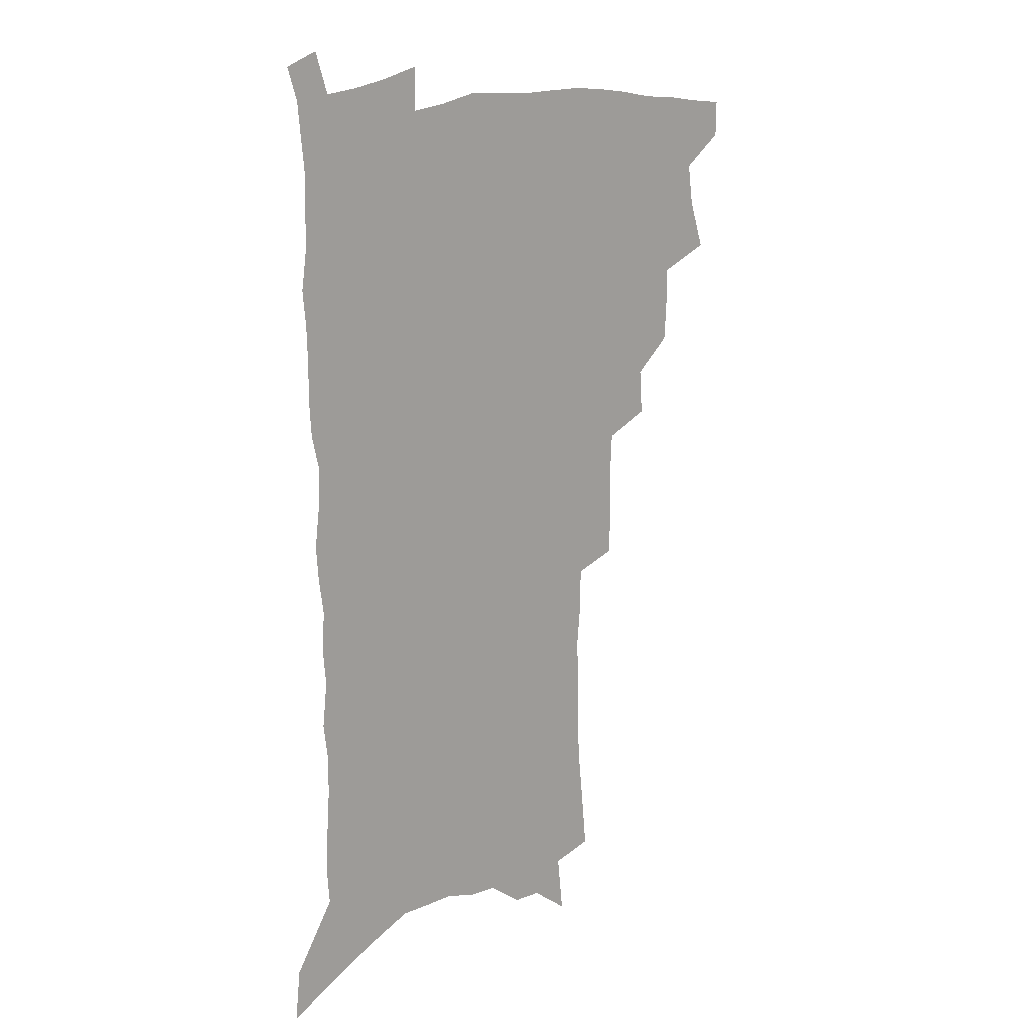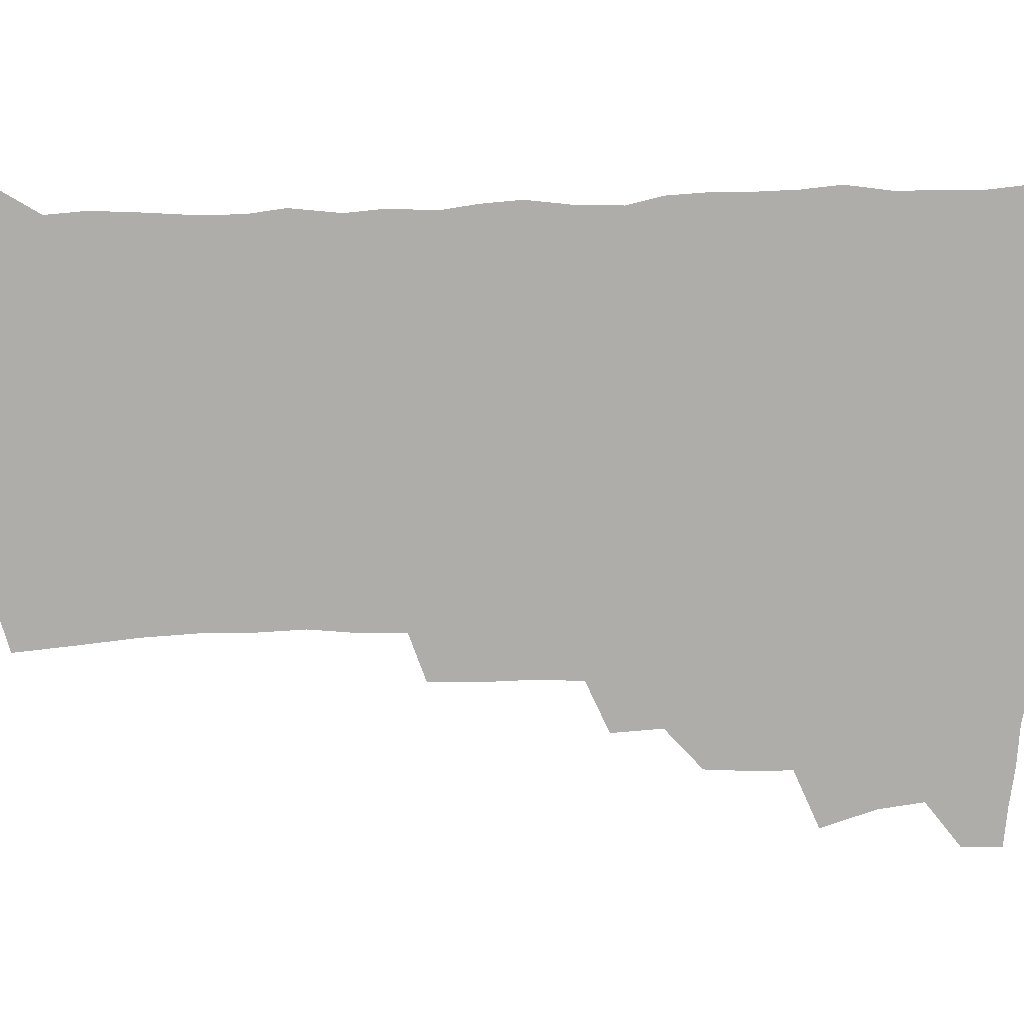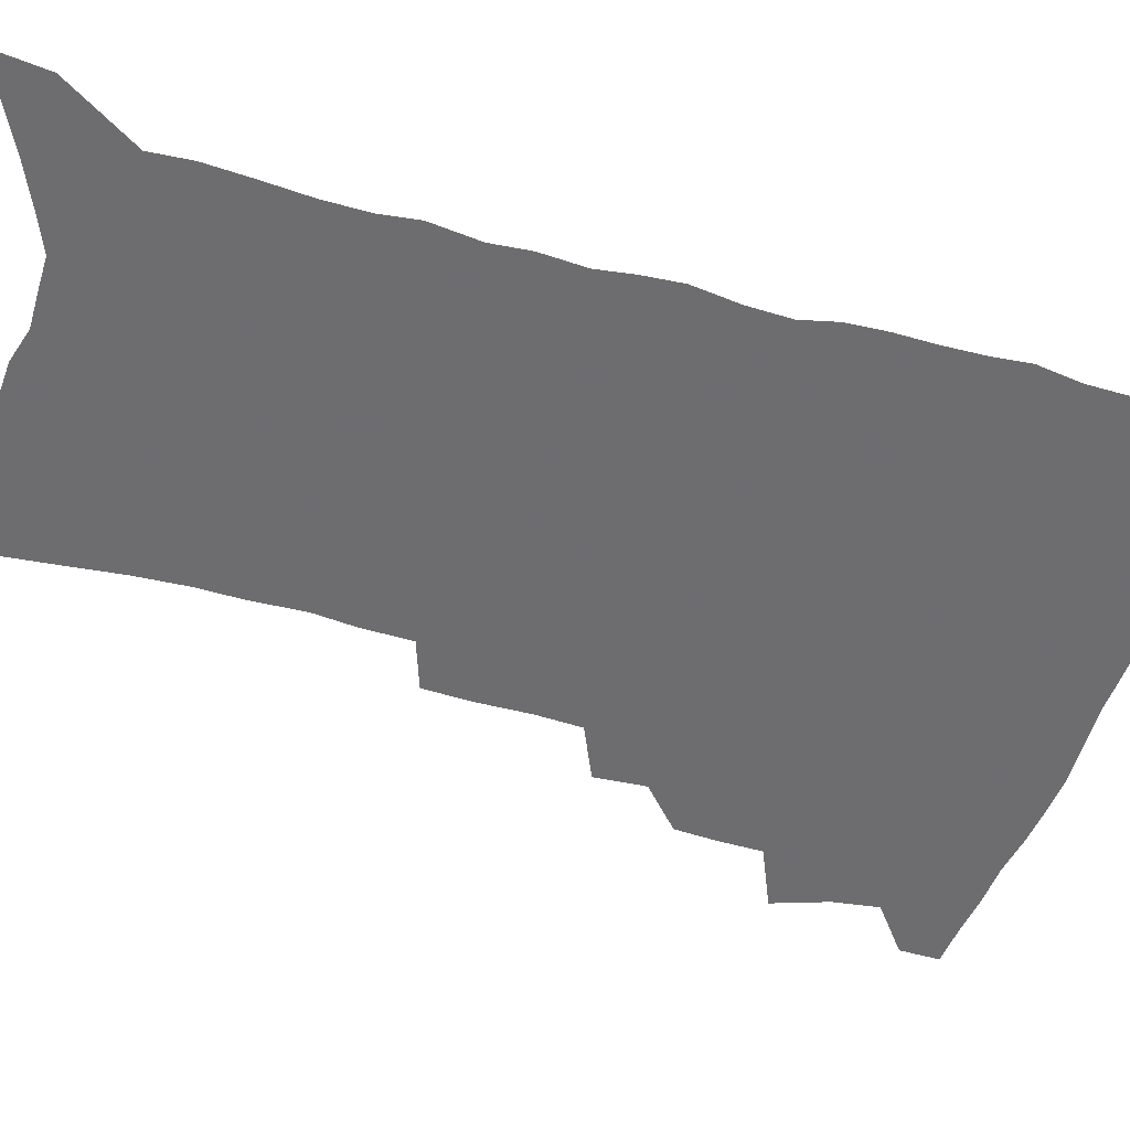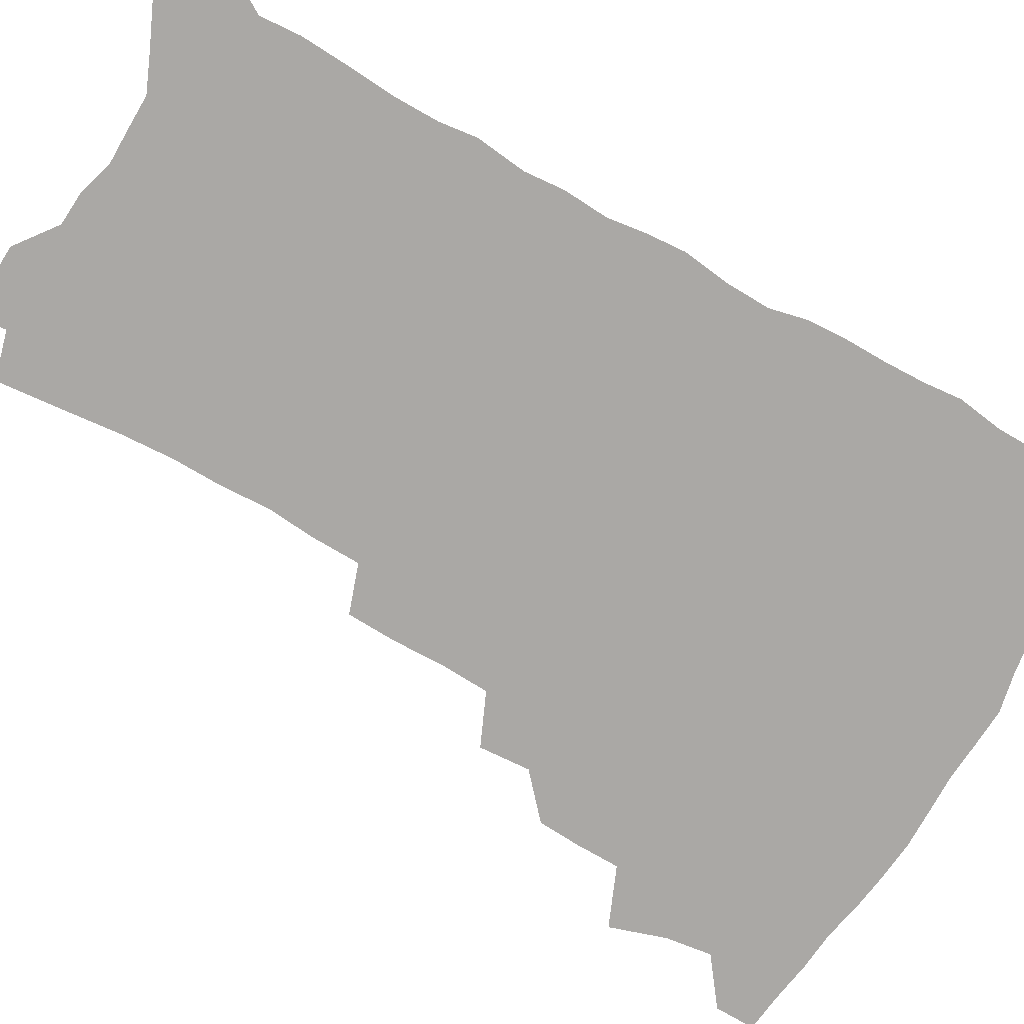
<metadata>
{"format":"obj","ext":"obj","renderer":"f3d","projection":"perspective","resolution":1024,"background":"white","views":[{"elev":16.8,"azim":138.7,"up":"+Y"},{"elev":-77.4,"azim":91.1,"up":"+Z"},{"elev":-54.1,"azim":73.6,"up":"+Z"},{"elev":-75.2,"azim":60.3,"up":"+Z"}]}
</metadata>
<code>
v 485.7 500.4 0
v 485.5 515 0
v 493.4 451.1 0
v 500 471.1 0
v 502.3 487.7 0
v 502.1 502.3 0
v 500.2 516.7 0
v 515.7 410.8 0
v 514.9 426.2 0
v 514.8 442 0
v 517.6 459.7 0
v 517.9 474.7 0
v 518.9 489.9 0
v 517.3 503.9 0
v 514.5 519 0
v 529.4 378.6 0
v 530.7 397.2 0
v 532.3 415.1 0
v 533.2 431.8 0
v 532 446.3 0
v 532.8 461.6 0
v 533.2 476.5 0
v 533.8 491.3 0
v 531.7 505.6 0
v 529.4 520.4 0
v 549.2 315.8 0
v 548.6 333.7 0
v 549.1 353 0
v 548.3 370.2 0
v 547.6 386.7 0
v 550 405.8 0
v 547.7 419 0
v 551 437.5 0
v 550.6 451.1 0
v 549.2 464.6 0
v 549.2 478.8 0
v 548.5 492.6 0
v 546.6 506.6 0
v 543.4 523.2 0
v 562.1 173.7 0
v 564.3 195.8 0
v 566.6 218.2 0
v 567.8 238 0
v 567.6 255.4 0
v 568.5 275.2 0
v 567 291.1 0
v 566.7 309.8 0
v 565.6 326.7 0
v 565 343.7 0
v 564.1 359.8 0
v 564 376.8 0
v 563.6 392.6 0
v 564.2 409 0
v 563.6 423.3 0
v 564.4 438.5 0
v 564.8 453.1 0
v 564.6 467 0
v 563.8 480.4 0
v 562.4 494.1 0
v 560.5 508.5 0
v 557.6 525.2 0
v 576.8 144.5 0
v 579.4 169 0
v 576.9 182.7 0
v 582 211.9 0
v 582.5 230.6 0
v 582.7 248.7 0
v 582.6 266.3 0
v 581.6 282.2 0
v 581.5 300.9 0
v 581.2 318.5 0
v 580.6 335 0
v 579.2 349.6 0
v 578.6 365.5 0
v 578.1 381 0
v 578 396.4 0
v 578.7 412.4 0
v 579.1 427.2 0
v 578.8 440.8 0
v 578.9 454.9 0
v 578.3 468.2 0
v 577.3 481.6 0
v 576.5 495 0
v 575.1 508.9 0
v 571.9 526.6 0
v 592.8 157 0
v 593.1 176.2 0
v 593.4 196.4 0
v 596.8 222.3 0
v 596.6 239.4 0
v 596.5 257.1 0
v 595.9 273.5 0
v 594.4 287.9 0
v 594.3 305.9 0
v 593.6 321.7 0
v 593.2 338.3 0
v 592.8 354.4 0
v 592.1 369 0
v 592.2 385.4 0
v 592.2 400.4 0
v 592.2 414.5 0
v 593 429.7 0
v 592 442.1 0
v 592.4 456.1 0
v 592.6 469.3 0
v 591 482.7 0
v 590.2 496 0
v 589 509.9 0
v 586.7 526.5 0
v 605 157.5 0
v 608.9 190 0
v 609.7 210.9 0
v 609.3 227.4 0
v 608 240.6 0
v 608.6 261.2 0
v 607.9 277.3 0
v 607.6 294.6 0
v 606.9 310.1 0
v 606.2 325.3 0
v 605.8 341.2 0
v 605.6 357.2 0
v 604.8 370.7 0
v 604.7 385.8 0
v 604.6 400.2 0
v 605.2 416.2 0
v 605.3 430.1 0
v 605 442.8 0
v 605.5 456.8 0
v 605.5 469.9 0
v 604.9 483.2 0
v 603.7 497 0
v 603.1 510.8 0
v 601.5 526.2 0
v 619.9 168.7 0
v 621.5 195 0
v 621.6 213.4 0
v 621.4 231.3 0
v 621.1 248 0
v 620.5 263.5 0
v 619.9 279.6 0
v 619.4 295.7 0
v 618.7 310.8 0
v 618.9 329.9 0
v 618.3 343.9 0
v 617.9 359.2 0
v 617.2 372.1 0
v 617.6 388 0
v 617.7 402.9 0
v 617.8 417.2 0
v 617.8 430.4 0
v 618 443.8 0
v 618.6 457.9 0
v 618.5 470.4 0
v 618.6 483.4 0
v 618.7 496.5 0
v 617.7 510.4 0
v 615.5 527.3 0
v 632.7 169.5 0
v 633.5 195.4 0
v 633.5 215.4 0
v 633.3 233.9 0
v 632.9 249.5 0
v 632.5 266.2 0
v 631.9 282.3 0
v 631.4 298.5 0
v 631 314 0
v 630.9 328.7 0
v 630.4 344.4 0
v 630.1 359.7 0
v 630.1 375.4 0
v 630 388.6 0
v 630.1 403.4 0
v 630.3 418 0
v 630.4 430.7 0
v 630.6 444.1 0
v 631.1 457.5 0
v 631.4 470.3 0
v 631.8 483.3 0
v 632.2 496.3 0
v 631.5 510.5 0
v 629.5 528.1 0
v 645.7 173.3 0
v 645.7 195.3 0
v 645.3 216.1 0
v 645 234 0
v 644.8 249.2 0
v 644.2 266.5 0
v 643.9 281.1 0
v 643.3 297.7 0
v 642.7 316.6 0
v 642.8 329 0
v 642.6 343 0
v 642.3 359.3 0
v 642.2 374.5 0
v 642.2 389.6 0
v 642.5 403.3 0
v 642.8 416.7 0
v 642.9 431 0
v 642.9 444.8 0
v 643.9 457 0
v 644.3 469.8 0
v 644.8 483.1 0
v 645.3 496.1 0
v 645.4 509.7 0
v 645.2 524.9 0
v 658.5 173.3 0
v 658 194.7 0
v 657.5 213.8 0
v 656.8 232.4 0
v 657.3 246 0
v 656.1 265.7 0
v 655.7 281.8 0
v 655.2 298 0
v 654.8 314.1 0
v 654.6 329 0
v 654.5 343 0
v 654.3 359.8 0
v 654.4 373.8 0
v 655.2 386.6 0
v 654.8 402.2 0
v 655.4 415.5 0
v 655.7 429.5 0
v 656.7 442.3 0
v 656.6 456.5 0
v 657.2 469.5 0
v 657.8 482.4 0
v 658.3 495.6 0
v 659 508.9 0
v 659.5 523.1 0
v 659.4 540.3 0
v 671.2 173.4 0
v 670.6 192.3 0
v 669.7 212 0
v 669.2 229.6 0
v 669.1 245.4 0
v 668.6 262.3 0
v 667.7 280.2 0
v 667.7 295.3 0
v 666.6 313.1 0
v 666.7 327.4 0
v 666.4 343 0
v 667.2 356.5 0
v 666.9 371.6 0
v 667.5 385.3 0
v 668.8 398.2 0
v 668.3 413.3 0
v 668.7 427.7 0
v 669.5 441 0
v 669 456.1 0
v 670.1 468.6 0
v 670.8 481.7 0
v 671.7 494.8 0
v 672.5 508 0
v 673.4 521.9 0
v 674.6 536.3 0
v 685.3 167.3 0
v 684 187.5 0
v 682.9 207.3 0
v 682 225.5 0
v 682.1 241.4 0
v 681.3 258.9 0
v 681 275.1 0
v 680.7 291.3 0
v 680.3 307.4 0
v 679.1 324.6 0
v 679.9 338.5 0
v 680.5 352.6 0
v 680.6 367.2 0
v 680.5 382.4 0
v 682 395.3 0
v 680.1 413.3 0
v 682.6 424.9 0
v 683 438.9 0
v 683.2 453 0
v 683.7 466.6 0
v 684.3 480.1 0
v 685 493.6 0
v 685.8 507 0
v 687.2 520.3 0
v 688.9 533.8 0
v 699.7 160.7 0
v 698.3 180.8 0
v 696.7 201.3 0
v 696.7 217.9 0
v 696.2 235 0
v 695.3 252.5 0
v 694.1 270.4 0
v 694.6 285.5 0
v 694.2 301.7 0
v 693.4 318.3 0
v 694 332.8 0
v 695.5 346.4 0
v 693.7 363.8 0
v 693.9 378.3 0
v 696.5 390.8 0
v 695.4 407.5 0
v 695.9 421.8 0
v 697.7 435.1 0
v 696.7 450.7 0
v 697.4 464.4 0
v 698 478.2 0
v 699.2 491.6 0
v 699.3 505.5 0
v 701.2 518.8 0
v 702.5 532.2 0
v 707.6 548.7 0
v 715 152.9 0
v 711.9 176.2 0
v 711.9 193 0
v 713 208.1 0
v 712.1 225.7 0
v 710.9 243.7 0
v 710.9 260 0
v 712.7 274 0
v 710.7 292.5 0
v 711.9 307 0
v 710.9 323.7 0
v 712.8 337.3 0
v 713.9 352.2 0
v 711.8 369.6 0
v 711.4 385.5 0
v 714.4 398.7 0
v 715.2 413.4 0
v 715.1 428.7 0
v 715.5 443.6 0
v 716.9 457.7 0
v 714.6 474.2 0
v 714.4 488.8 0
v 714.1 503.4 0
v 715.5 516.9 0
v 716.7 530.4 0
v 720.8 543.6 0
v 731.1 143.9 0
v 728.8 165.4 0
f 5 6 1
f 1 6 2
f 6 7 2
f 10 11 3
f 3 11 4
f 11 12 4
f 4 12 5
f 12 13 5
f 5 13 6
f 13 14 6
f 6 14 7
f 14 15 7
f 17 18 8
f 8 18 9
f 18 19 9
f 9 19 10
f 19 20 10
f 10 20 11
f 20 21 11
f 11 21 12
f 21 22 12
f 12 22 13
f 22 23 13
f 13 23 14
f 23 24 14
f 14 24 15
f 24 25 15
f 29 30 16
f 16 30 17
f 30 31 17
f 17 31 18
f 31 32 18
f 18 32 19
f 32 33 19
f 19 33 20
f 33 34 20
f 20 34 21
f 34 35 21
f 21 35 22
f 35 36 22
f 22 36 23
f 36 37 23
f 23 37 24
f 37 38 24
f 24 38 25
f 38 39 25
f 47 48 26
f 26 48 27
f 48 49 27
f 27 49 28
f 49 50 28
f 28 50 29
f 50 51 29
f 29 51 30
f 51 52 30
f 30 52 31
f 52 53 31
f 31 53 32
f 53 54 32
f 32 54 33
f 54 55 33
f 33 55 34
f 55 56 34
f 34 56 35
f 56 57 35
f 35 57 36
f 57 58 36
f 36 58 37
f 58 59 37
f 37 59 38
f 59 60 38
f 38 60 39
f 60 61 39
f 63 64 40
f 40 64 41
f 64 65 41
f 41 65 42
f 65 66 42
f 42 66 43
f 66 67 43
f 43 67 44
f 67 68 44
f 44 68 45
f 68 69 45
f 45 69 46
f 69 70 46
f 46 70 47
f 70 71 47
f 47 71 48
f 71 72 48
f 48 72 49
f 72 73 49
f 49 73 50
f 73 74 50
f 50 74 51
f 74 75 51
f 51 75 52
f 75 76 52
f 52 76 53
f 76 77 53
f 53 77 54
f 77 78 54
f 54 78 55
f 78 79 55
f 55 79 56
f 79 80 56
f 56 80 57
f 80 81 57
f 57 81 58
f 81 82 58
f 58 82 59
f 82 83 59
f 59 83 60
f 83 84 60
f 60 84 61
f 84 85 61
f 62 86 63
f 86 87 63
f 63 87 64
f 87 88 64
f 64 88 65
f 88 89 65
f 65 89 66
f 89 90 66
f 66 90 67
f 90 91 67
f 67 91 68
f 91 92 68
f 68 92 69
f 92 93 69
f 69 93 70
f 93 94 70
f 70 94 71
f 94 95 71
f 71 95 72
f 95 96 72
f 72 96 73
f 96 97 73
f 73 97 74
f 97 98 74
f 74 98 75
f 98 99 75
f 75 99 76
f 99 100 76
f 76 100 77
f 100 101 77
f 77 101 78
f 101 102 78
f 78 102 79
f 102 103 79
f 79 103 80
f 103 104 80
f 80 104 81
f 104 105 81
f 81 105 82
f 105 106 82
f 82 106 83
f 106 107 83
f 83 107 84
f 107 108 84
f 84 108 85
f 108 109 85
f 86 110 87
f 110 111 87
f 87 111 88
f 111 112 88
f 88 112 89
f 112 113 89
f 89 113 90
f 113 114 90
f 90 114 91
f 114 115 91
f 91 115 92
f 115 116 92
f 92 116 93
f 116 117 93
f 93 117 94
f 117 118 94
f 94 118 95
f 118 119 95
f 95 119 96
f 119 120 96
f 96 120 97
f 120 121 97
f 97 121 98
f 121 122 98
f 98 122 99
f 122 123 99
f 99 123 100
f 123 124 100
f 100 124 101
f 124 125 101
f 101 125 102
f 125 126 102
f 102 126 103
f 126 127 103
f 103 127 104
f 127 128 104
f 104 128 105
f 128 129 105
f 105 129 106
f 129 130 106
f 106 130 107
f 130 131 107
f 107 131 108
f 131 132 108
f 108 132 109
f 132 133 109
f 110 134 111
f 134 135 111
f 111 135 112
f 135 136 112
f 112 136 113
f 136 137 113
f 113 137 114
f 137 138 114
f 114 138 115
f 138 139 115
f 115 139 116
f 139 140 116
f 116 140 117
f 140 141 117
f 117 141 118
f 141 142 118
f 118 142 119
f 142 143 119
f 119 143 120
f 143 144 120
f 120 144 121
f 144 145 121
f 121 145 122
f 145 146 122
f 122 146 123
f 146 147 123
f 123 147 124
f 147 148 124
f 124 148 125
f 148 149 125
f 125 149 126
f 149 150 126
f 126 150 127
f 150 151 127
f 127 151 128
f 151 152 128
f 128 152 129
f 152 153 129
f 129 153 130
f 153 154 130
f 130 154 131
f 154 155 131
f 131 155 132
f 155 156 132
f 132 156 133
f 156 157 133
f 134 158 135
f 158 159 135
f 135 159 136
f 159 160 136
f 136 160 137
f 160 161 137
f 137 161 138
f 161 162 138
f 138 162 139
f 162 163 139
f 139 163 140
f 163 164 140
f 140 164 141
f 164 165 141
f 141 165 142
f 165 166 142
f 142 166 143
f 166 167 143
f 143 167 144
f 167 168 144
f 144 168 145
f 168 169 145
f 145 169 146
f 169 170 146
f 146 170 147
f 170 171 147
f 147 171 148
f 171 172 148
f 148 172 149
f 172 173 149
f 149 173 150
f 173 174 150
f 150 174 151
f 174 175 151
f 151 175 152
f 175 176 152
f 152 176 153
f 176 177 153
f 153 177 154
f 177 178 154
f 154 178 155
f 178 179 155
f 155 179 156
f 179 180 156
f 156 180 157
f 180 181 157
f 158 182 159
f 182 183 159
f 159 183 160
f 183 184 160
f 160 184 161
f 184 185 161
f 161 185 162
f 185 186 162
f 162 186 163
f 186 187 163
f 163 187 164
f 187 188 164
f 164 188 165
f 188 189 165
f 165 189 166
f 189 190 166
f 166 190 167
f 190 191 167
f 167 191 168
f 191 192 168
f 168 192 169
f 192 193 169
f 169 193 170
f 193 194 170
f 170 194 171
f 194 195 171
f 171 195 172
f 195 196 172
f 172 196 173
f 196 197 173
f 173 197 174
f 197 198 174
f 174 198 175
f 198 199 175
f 175 199 176
f 199 200 176
f 176 200 177
f 200 201 177
f 177 201 178
f 201 202 178
f 178 202 179
f 202 203 179
f 179 203 180
f 203 204 180
f 180 204 181
f 204 205 181
f 182 206 183
f 206 207 183
f 183 207 184
f 207 208 184
f 184 208 185
f 208 209 185
f 185 209 186
f 209 210 186
f 186 210 187
f 210 211 187
f 187 211 188
f 211 212 188
f 188 212 189
f 212 213 189
f 189 213 190
f 213 214 190
f 190 214 191
f 214 215 191
f 191 215 192
f 215 216 192
f 192 216 193
f 216 217 193
f 193 217 194
f 217 218 194
f 194 218 195
f 218 219 195
f 195 219 196
f 219 220 196
f 196 220 197
f 220 221 197
f 197 221 198
f 221 222 198
f 198 222 199
f 222 223 199
f 199 223 200
f 223 224 200
f 200 224 201
f 224 225 201
f 201 225 202
f 225 226 202
f 202 226 203
f 226 227 203
f 203 227 204
f 227 228 204
f 204 228 205
f 228 229 205
f 206 231 207
f 231 232 207
f 207 232 208
f 232 233 208
f 208 233 209
f 233 234 209
f 209 234 210
f 234 235 210
f 210 235 211
f 235 236 211
f 211 236 212
f 236 237 212
f 212 237 213
f 237 238 213
f 213 238 214
f 238 239 214
f 214 239 215
f 239 240 215
f 215 240 216
f 240 241 216
f 216 241 217
f 241 242 217
f 217 242 218
f 242 243 218
f 218 243 219
f 243 244 219
f 219 244 220
f 244 245 220
f 220 245 221
f 245 246 221
f 221 246 222
f 246 247 222
f 222 247 223
f 247 248 223
f 223 248 224
f 248 249 224
f 224 249 225
f 249 250 225
f 225 250 226
f 250 251 226
f 226 251 227
f 251 252 227
f 227 252 228
f 252 253 228
f 228 253 229
f 253 254 229
f 229 254 230
f 254 255 230
f 231 256 232
f 256 257 232
f 232 257 233
f 257 258 233
f 233 258 234
f 258 259 234
f 234 259 235
f 259 260 235
f 235 260 236
f 260 261 236
f 236 261 237
f 261 262 237
f 237 262 238
f 262 263 238
f 238 263 239
f 263 264 239
f 239 264 240
f 264 265 240
f 240 265 241
f 265 266 241
f 241 266 242
f 266 267 242
f 242 267 243
f 267 268 243
f 243 268 244
f 268 269 244
f 244 269 245
f 269 270 245
f 245 270 246
f 270 271 246
f 246 271 247
f 271 272 247
f 247 272 248
f 272 273 248
f 248 273 249
f 273 274 249
f 249 274 250
f 274 275 250
f 250 275 251
f 275 276 251
f 251 276 252
f 276 277 252
f 252 277 253
f 277 278 253
f 253 278 254
f 278 279 254
f 254 279 255
f 279 280 255
f 256 281 257
f 281 282 257
f 257 282 258
f 282 283 258
f 258 283 259
f 283 284 259
f 259 284 260
f 284 285 260
f 260 285 261
f 285 286 261
f 261 286 262
f 286 287 262
f 262 287 263
f 287 288 263
f 263 288 264
f 288 289 264
f 264 289 265
f 289 290 265
f 265 290 266
f 290 291 266
f 266 291 267
f 291 292 267
f 267 292 268
f 292 293 268
f 268 293 269
f 293 294 269
f 269 294 270
f 294 295 270
f 270 295 271
f 295 296 271
f 271 296 272
f 296 297 272
f 272 297 273
f 297 298 273
f 273 298 274
f 298 299 274
f 274 299 275
f 299 300 275
f 275 300 276
f 300 301 276
f 276 301 277
f 301 302 277
f 277 302 278
f 302 303 278
f 278 303 279
f 303 304 279
f 279 304 280
f 304 305 280
f 281 307 282
f 307 308 282
f 282 308 283
f 308 309 283
f 283 309 284
f 309 310 284
f 284 310 285
f 310 311 285
f 285 311 286
f 311 312 286
f 286 312 287
f 312 313 287
f 287 313 288
f 313 314 288
f 288 314 289
f 314 315 289
f 289 315 290
f 315 316 290
f 290 316 291
f 316 317 291
f 291 317 292
f 317 318 292
f 292 318 293
f 318 319 293
f 293 319 294
f 319 320 294
f 294 320 295
f 320 321 295
f 295 321 296
f 321 322 296
f 296 322 297
f 322 323 297
f 297 323 298
f 323 324 298
f 298 324 299
f 324 325 299
f 299 325 300
f 325 326 300
f 300 326 301
f 326 327 301
f 301 327 302
f 327 328 302
f 302 328 303
f 328 329 303
f 303 329 304
f 329 330 304
f 304 330 305
f 330 331 305
f 305 331 306
f 331 332 306
f 307 333 308
f 333 334 308
f 308 334 309

</code>
